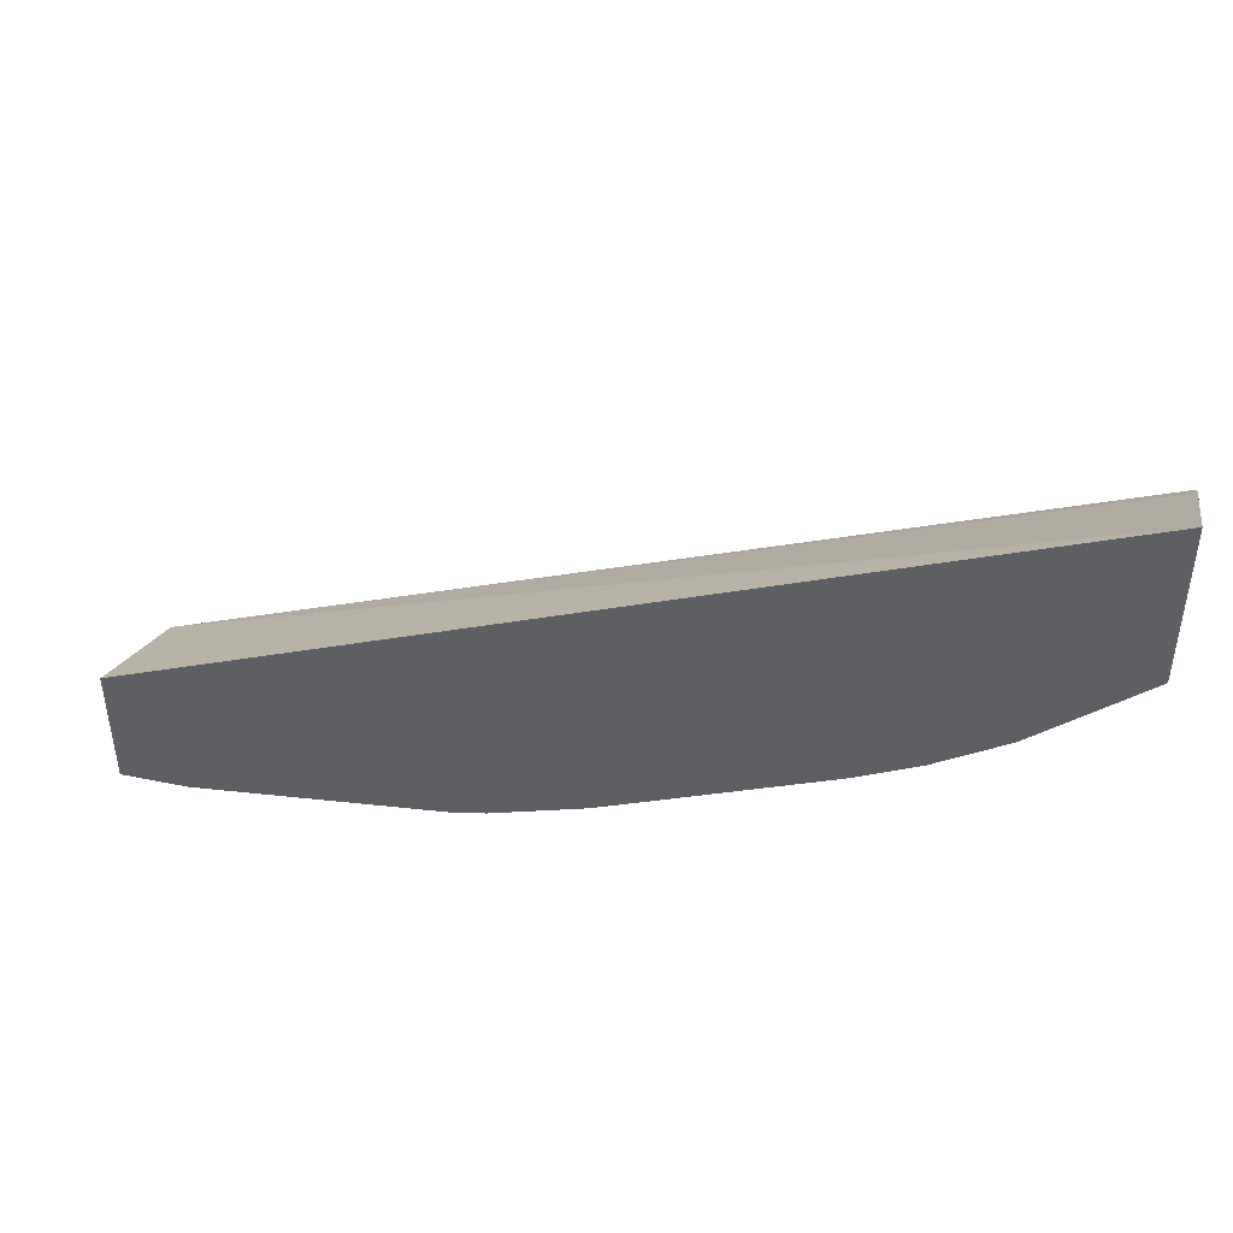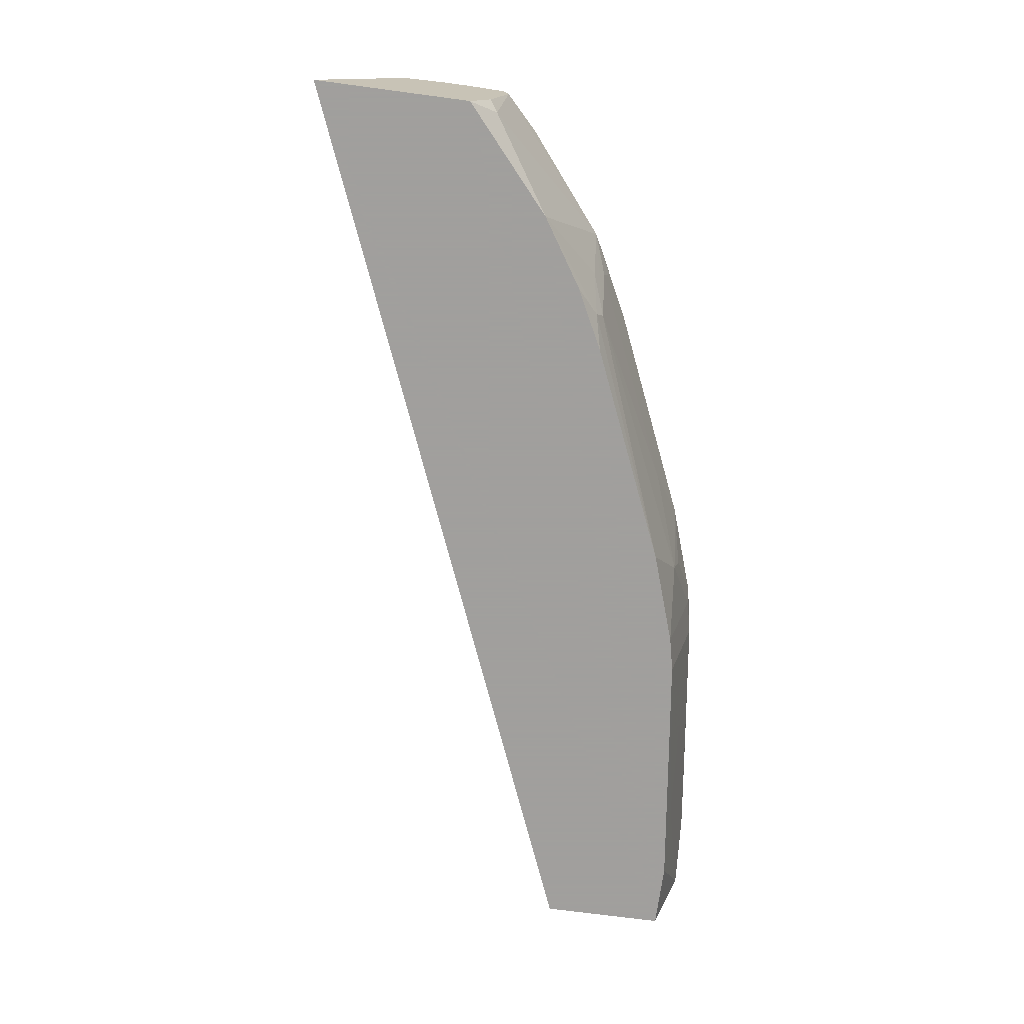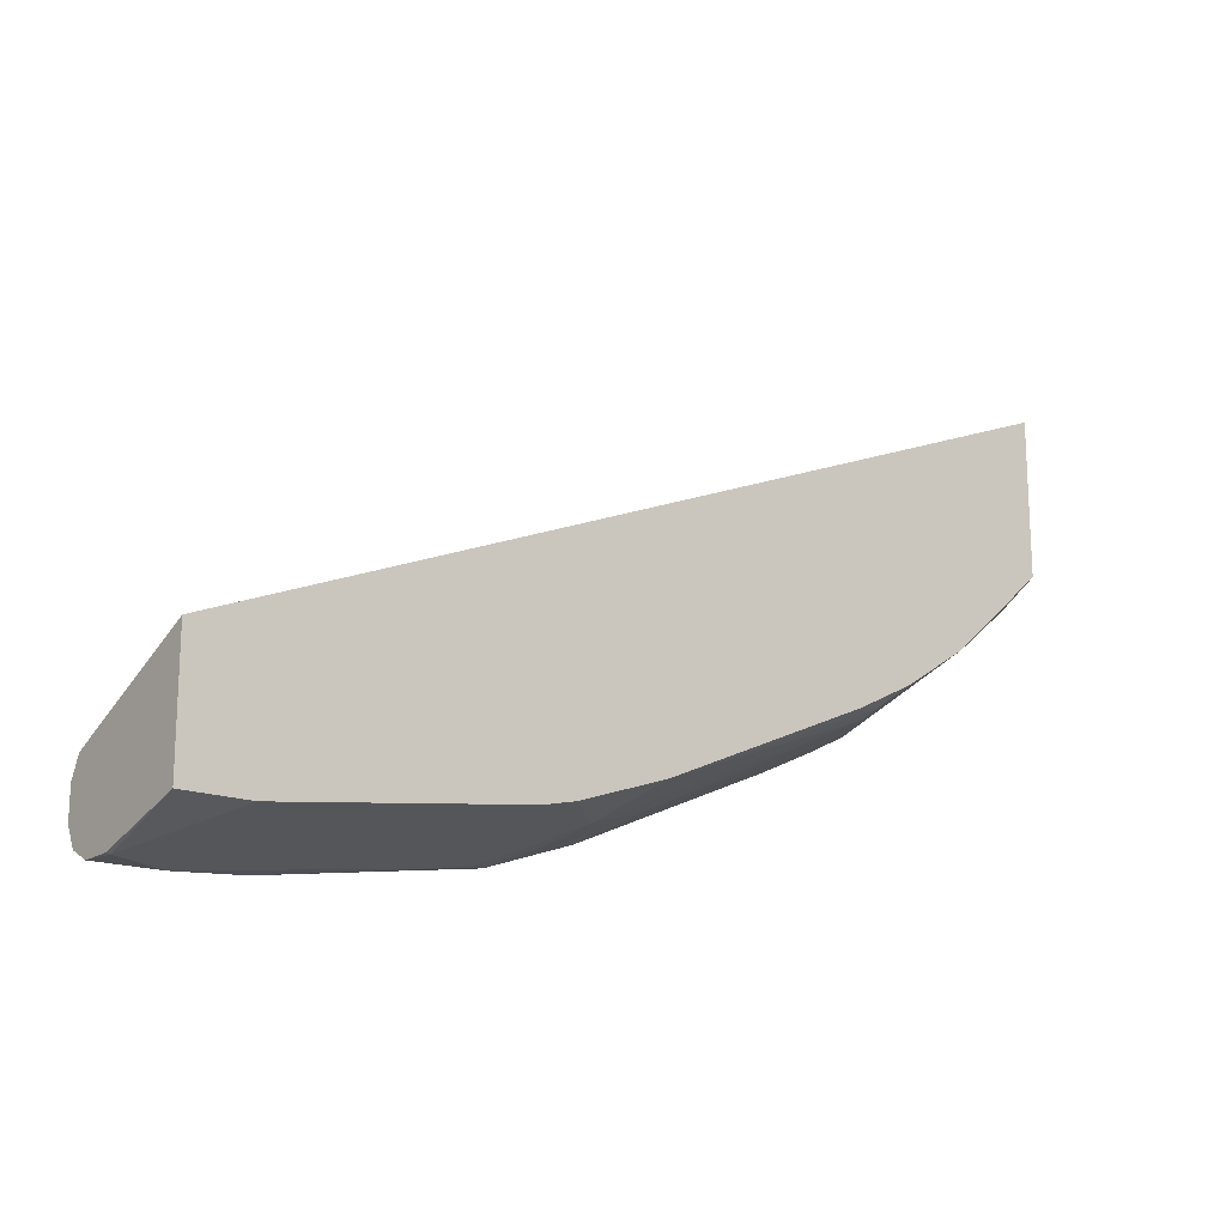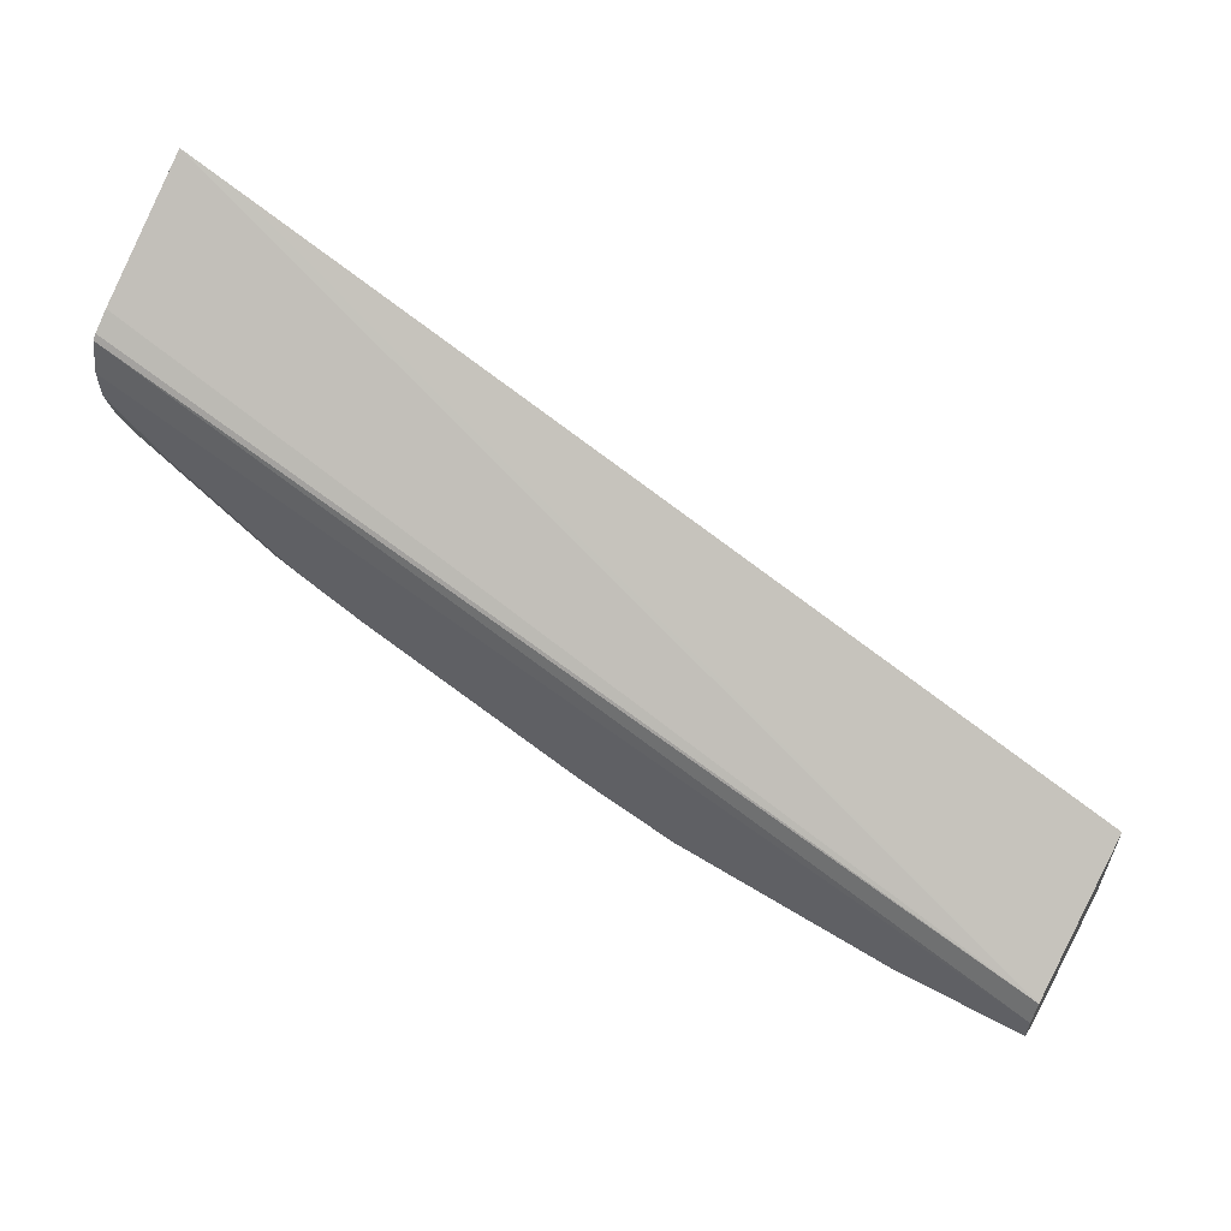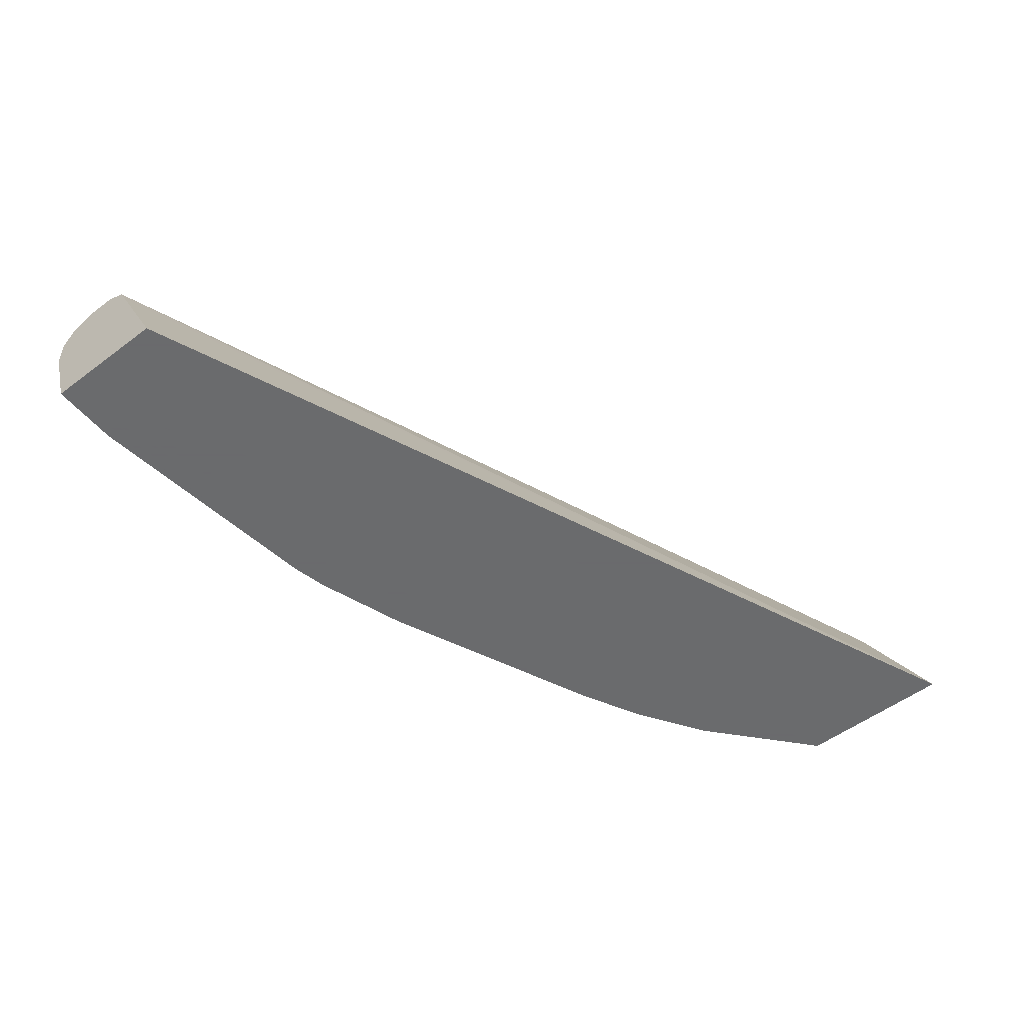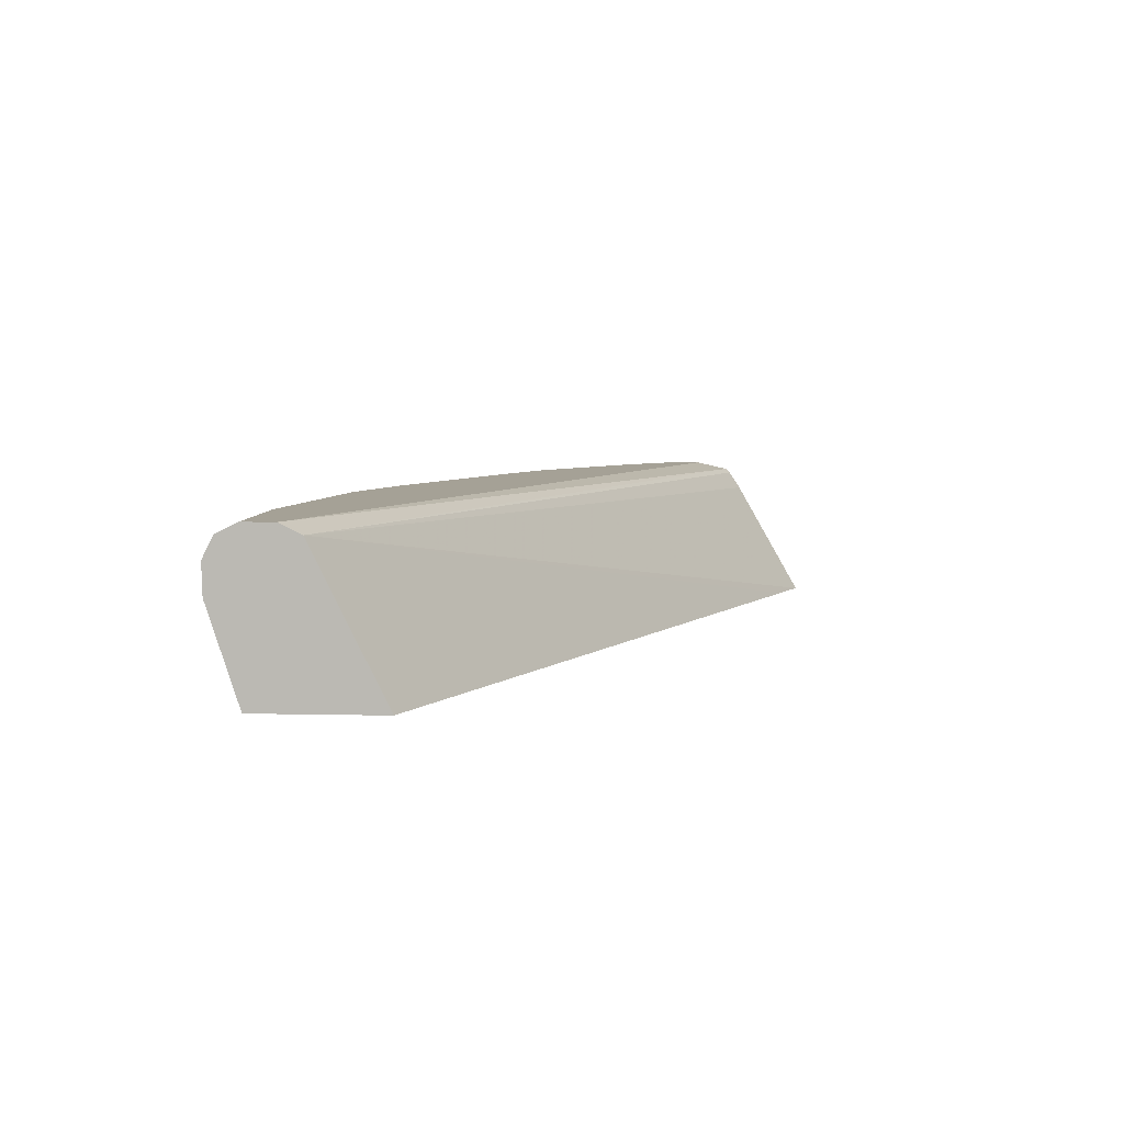
<metadata>
{"format":"obj","ext":"obj","renderer":"f3d","projection":"perspective","resolution":1024,"background":"white","views":[{"elev":43.3,"azim":13.7,"up":"+Z"},{"elev":-71.5,"azim":82.4,"up":"+Y"},{"elev":-16.7,"azim":-39.0,"up":"+Z"},{"elev":59.4,"azim":-150.7,"up":"+Z"},{"elev":-53.2,"azim":-51.3,"up":"+Y"},{"elev":6.0,"azim":-86.0,"up":"+Y"}]}
</metadata>
<code>
v -0.002355 0.3378 -0.9142
v 5.397e-05 0.318 -0.9142
v -0.002355 0.3185 -0.9137
v -0.002355 0.3511 -0.9075
v 0.08948 0.3478 -0.9092
v 0.03978 0.3378 -0.9142
v -0.002355 0.2587 -0.8943
v 0.159 0.318 -0.8943
v 0.1193 0.2981 -0.8943
v 0.07951 0.2782 -0.8943
v 0.04012 0.2587 -0.8943
v -0.002355 0.3569 -0.8959
v 0.07951 0.3511 -0.9075
v 0.2186 0.3511 -0.8877
v 0.2286 0.3478 -0.8893
v 0.1987 0.3378 -0.8943
v -0.002355 0.2587 -0.8155
v 0.1991 0.2587 -0.8744
v -0.002355 0.3577 -0.8943
v 0.07951 0.3577 -0.8943
v 0.2186 0.3577 -0.8744
v 0.2783 0.3511 -0.8678
v 0.2881 0.3478 -0.8694
v 0.2584 0.318 -0.8744
v 0.2609 0.2981 -0.8694
v 0.2211 0.3378 -0.8893
v -0.002355 0.3378 -0.8545
v 0.5367 0.2587 -0.5976
v 0.2211 0.2587 -0.8695
v -0.002355 0.3577 -0.8744
v 0.2783 0.3577 -0.8545
v 0.2981 0.3528 -0.857
v 0.4272 0.3478 -0.8098
v 0.3204 0.318 -0.8496
v 0.2807 0.2587 -0.8497
v 0.241 0.2782 -0.8694
v 0.4397 0.2782 -0.79
v -0.002355 0.3511 -0.8612
v 0.57 0.2587 -0.5842
v 0.2214 0.2587 -0.8694
v 0.57 0.3528 -0.6398
v 0.57 0.3577 -0.6621
v 0.4173 0.3577 -0.7949
v 0.4372 0.3528 -0.7974
v 0.4769 0.3528 -0.7775
v 0.467 0.3478 -0.79
v 0.4703 0.3378 -0.7883
v 0.4571 0.3378 -0.7949
v 0.4595 0.318 -0.79
v 0.4422 0.2683 -0.785
v 0.4201 0.2587 -0.79
v 0.4836 0.3378 -0.7817
v 0.4637 0.2981 -0.7817
v 0.57 0.3381 -0.6293
v 0.57 0.3499 -0.6369
v 0.57 0.2587 -0.6841
v 0.57 0.3577 -0.682
v 0.4571 0.3577 -0.775
v 0.5366 0.3577 -0.7155
v 0.5564 0.3528 -0.7179
v 0.5465 0.3478 -0.7304
v 0.4836 0.2782 -0.7618
v 0.5035 0.2587 -0.742
v 0.4595 0.2587 -0.7703
v 0.57 0.3378 -0.7087
v 0.5631 0.2782 -0.7022
v 0.57 0.287 -0.6971
v 0.5037 0.2587 -0.7418
v 0.57 0.3528 -0.7044
v 0.5515 0.3478 -0.7254
v 0.5664 0.3478 -0.7105
v 0.57 0.3496 -0.706
f 34 49 37
f 35 40 36
f 35 37 50
f 35 50 51
f 37 49 52
f 37 52 53
f 38 55 41
f 38 39 54
f 38 54 55
f 39 56 67
f 39 67 65
f 39 65 72
f 39 72 69
f 37 53 50
f 33 49 34
f 30 41 42
f 33 47 48
f 39 69 57
f 25 29 26
f 25 34 37
f 25 37 35
f 27 28 38
f 28 39 38
f 33 48 49
f 29 36 40
f 31 43 44
f 31 44 32
f 32 44 33
f 33 44 45
f 33 45 46
f 33 46 47
f 30 38 41
f 39 57 42
f 52 63 62
f 39 41 55
f 52 62 53
f 56 66 67
f 56 68 66
f 57 69 59
f 59 69 60
f 70 72 71
f 52 66 63
f 61 69 70
f 63 66 68
f 65 70 71
f 65 71 72
f 65 67 66
f 69 72 70
f 25 36 29
f 61 70 65
f 39 42 41
f 52 65 66
f 50 64 51
f 39 55 54
f 43 58 45
f 43 45 44
f 45 59 60
f 45 60 61
f 45 61 46
f 52 61 65
f 45 58 59
f 46 52 47
f 47 49 48
f 47 52 49
f 50 53 62
f 50 62 63
f 50 63 64
f 46 61 52
f 25 35 36
f 60 69 61
f 23 33 34
f 2 11 7
f 4 12 13
f 4 13 5
f 5 13 14
f 5 14 15
f 5 15 16
f 2 10 11
f 5 16 6
f 7 18 29
f 7 29 40
f 7 40 35
f 7 35 51
f 7 51 64
f 7 64 63
f 7 11 18
f 7 63 68
f 2 9 10
f 2 16 8
f 23 34 25
f 1 2 3
f 1 3 7
f 1 7 17
f 1 17 27
f 1 27 38
f 2 8 9
f 1 38 30
f 1 19 12
f 1 12 4
f 1 4 5
f 1 5 6
f 2 7 3
f 2 6 16
f 1 30 19
f 7 68 56
f 1 6 2
f 7 39 28
f 17 28 27
f 18 26 29
f 19 30 42
f 19 42 57
f 19 57 59
f 19 59 58
f 16 26 18
f 19 58 43
f 19 21 20
f 22 31 32
f 22 32 23
f 23 25 24
f 23 32 33
f 7 56 39
f 19 31 21
f 15 26 16
f 19 43 31
f 15 24 25
f 7 28 17
f 15 25 26
f 8 16 18
f 8 18 9
f 9 18 10
f 12 19 20
f 12 20 13
f 10 18 11
f 13 21 14
f 14 21 31
f 14 31 22
f 14 22 15
f 15 22 23
f 15 23 24
f 13 20 21

</code>
